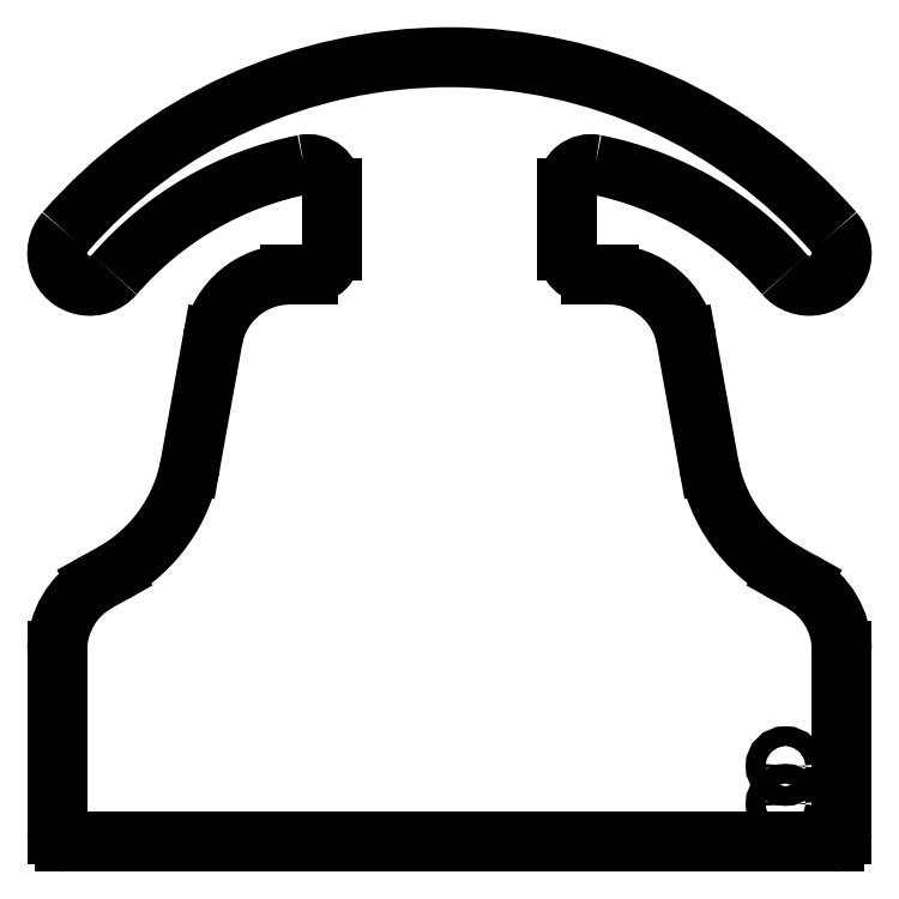
<metadata>
{"format":"dxf","ext":"dxf","renderer":"ezdxf+matplotlib","layout":"modelspace","background":"white","min_lineweight":24,"dpi":150}
</metadata>
<code>
0
SECTION
2
ENTITIES
0
ARC
8
0
10
0
20
-25.17
30
0
40
65.01
50
41.12
51
138.9
0
ARC
8
0
10
-45.85
20
14.85
30
0
40
4.151
50
138.9
51
319.1
0
ARC
8
0
10
-10.27
20
-15.93
30
0
40
42.89
50
101.2
51
139.1
0
ARC
8
0
10
-18.01
20
23.2
30
0
40
3.01
50
0
51
101.2
0
ARC
8
0
10
-40
20
-35.75
30
0
40
10
50
119
51
180
0
ARC
8
0
10
-20.34
20
2.135
30
0
40
10
50
90
51
169.8
0
ARC
8
0
10
18
20
15.13
30
0
40
3
50
180
51
270
0
ARC
8
0
10
18.01
20
23.2
30
0
40
3.01
50
78.81
51
180
0
ARC
8
0
10
45.85
20
14.85
30
0
40
4.151
50
220.9
51
41.12
0
ARC
8
0
10
10.27
20
-15.93
30
0
40
42.89
50
40.86
51
78.81
0
ARC
8
0
10
40
20
-35.75
30
0
40
10
50
0
51
61.01
0
ARC
8
0
10
20.34
20
2.135
30
0
40
10
50
10.16
51
90
0
ARC
8
0
10
-18
20
15.13
30
0
40
3
50
270
51
0
0
ARC
8
0
10
-52.72
20
-8.502
30
0
40
20
50
299
51
349.8
0
ARC
8
0
10
52.72
20
-8.502
30
0
40
20
50
190.2
51
241
0
LINE
8
0
10
-15
20
23.2
30
0
11
-15
21
15.13
31
0
0
LINE
8
0
10
-50
20
-35.75
30
0
11
-50
21
-48.2
31
0
0
LINE
8
0
10
50
20
-35.75
30
0
11
50
21
-48.2
31
0
0
LINE
8
0
10
18
20
12.13
30
0
11
20.34
21
12.13
31
0
0
LINE
8
0
10
-43.03
20
-26
30
0
11
-44.85
21
-27
31
0
0
LINE
8
0
10
15
20
23.2
30
0
11
15
21
15.13
31
0
0
LINE
8
0
10
-18
20
12.13
30
0
11
-20.34
21
12.13
31
0
0
LINE
8
0
10
-30.18
20
3.898
30
0
11
-33.03
21
-12.03
31
0
0
LINE
8
0
10
30.18
20
3.898
30
0
11
33.03
21
-12.03
31
0
0
LINE
8
0
10
43.03
20
-26
30
0
11
44.85
21
-27
31
0
0
LINE
8
0
10
-37.73
20
-60.16
30
0
11
37.73
21
-60.16
31
0
0
LINE
8
0
10
-50
20
-48.2
30
0
11
-50
21
-59.16
31
0
0
LINE
8
0
10
-49
20
-60.16
30
0
11
-37.73
21
-60.16
31
0
0
LINE
8
0
10
37.73
20
-60.16
30
0
11
49
21
-60.16
31
0
0
LINE
8
0
10
50
20
-59.16
30
0
11
50
21
-48.2
31
0
0
ARC
8
0
10
-49
20
-59.16
30
0
40
1
50
180
51
270
0
ARC
8
0
10
49
20
-59.16
30
0
40
1
50
270
51
0
0
CIRCLE
8
0
10
42.81
20
-50.51
30
0
40
1.25
0
CIRCLE
8
0
10
42.81
20
-55.31
30
0
40
1.25
0
ENDSEC
0
EOF

</code>
